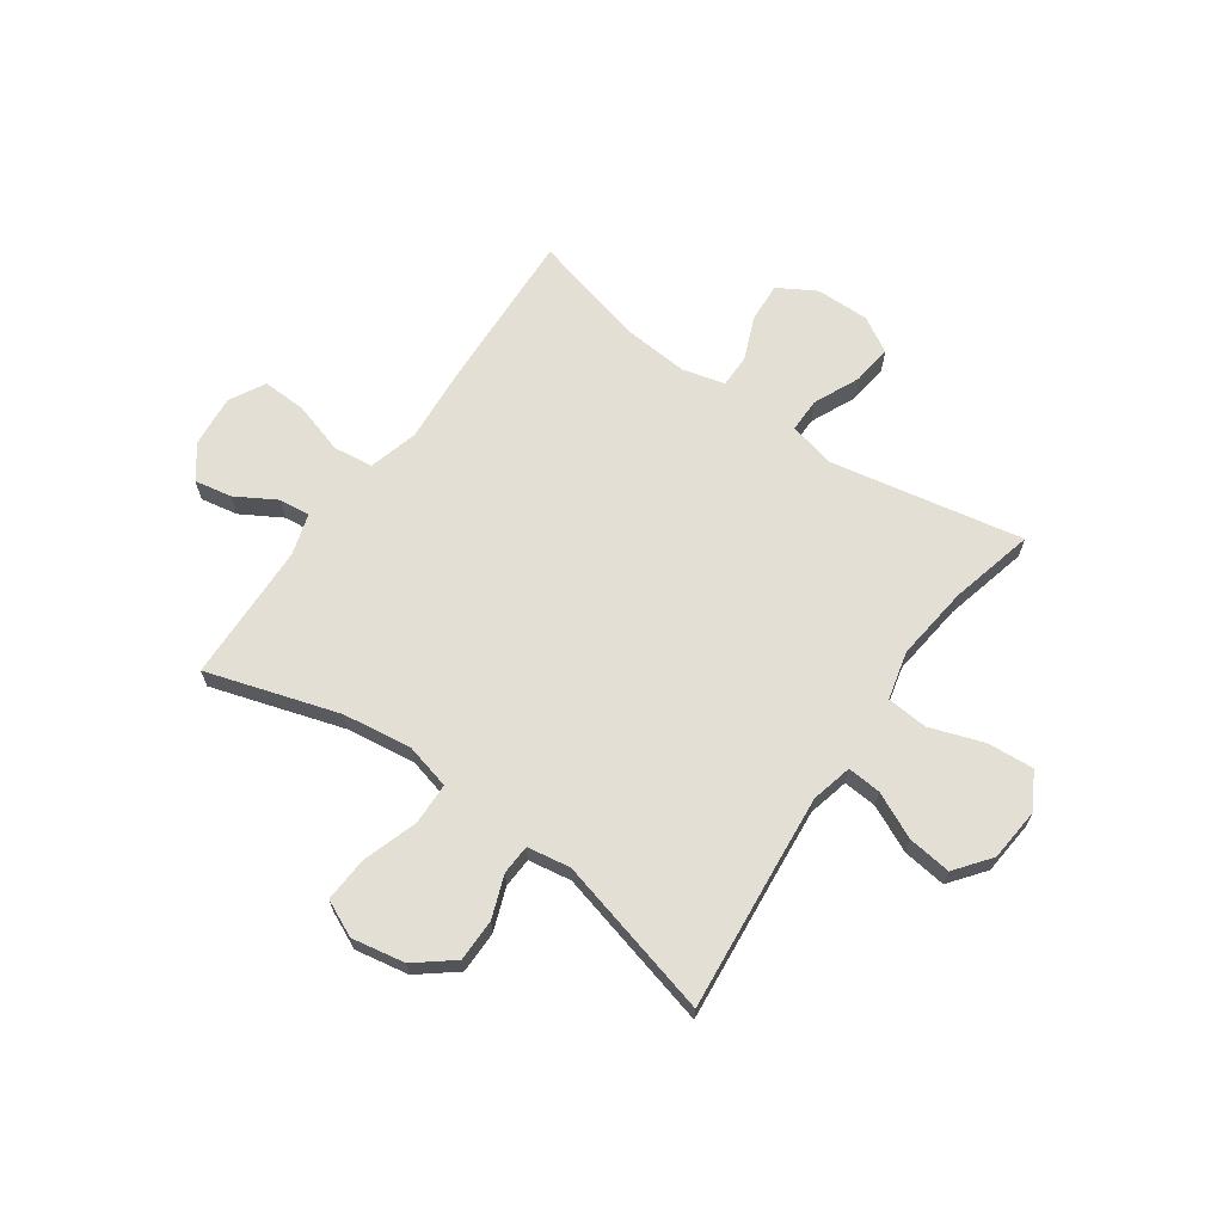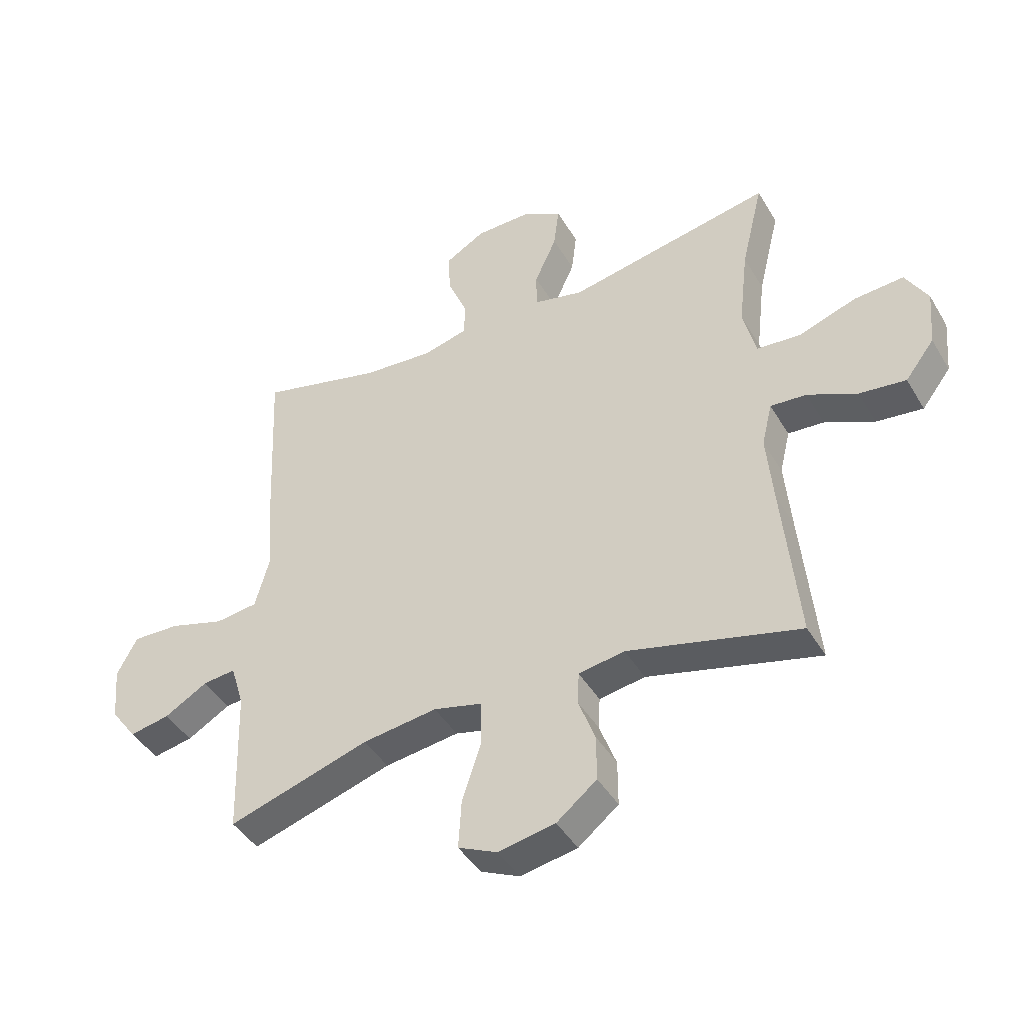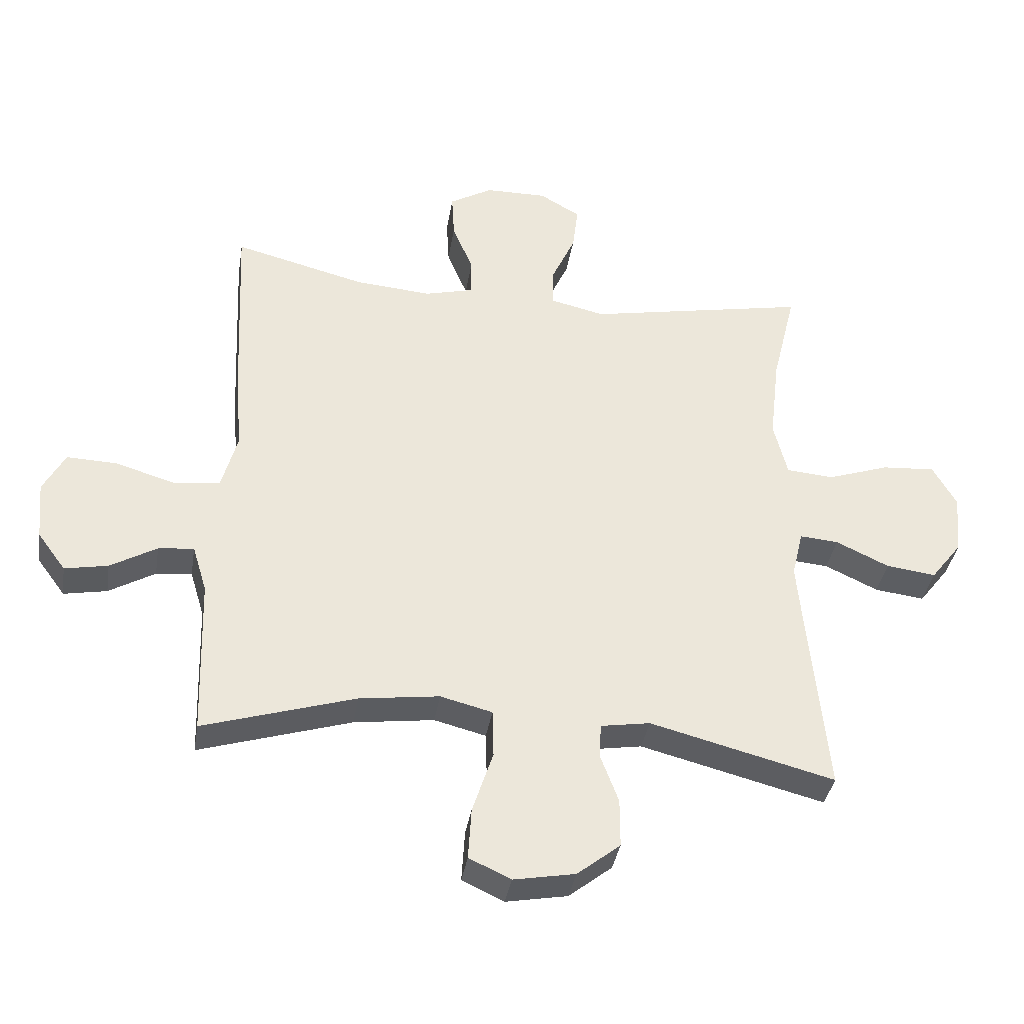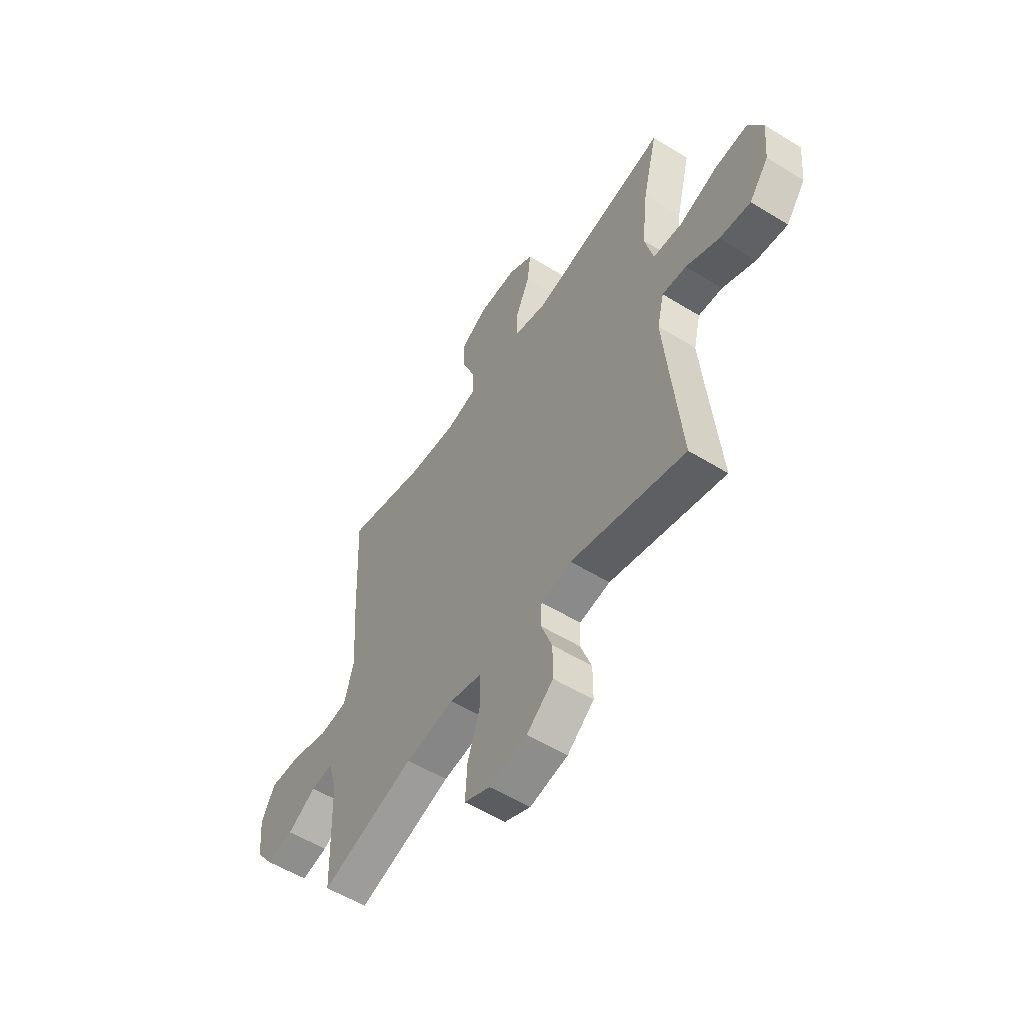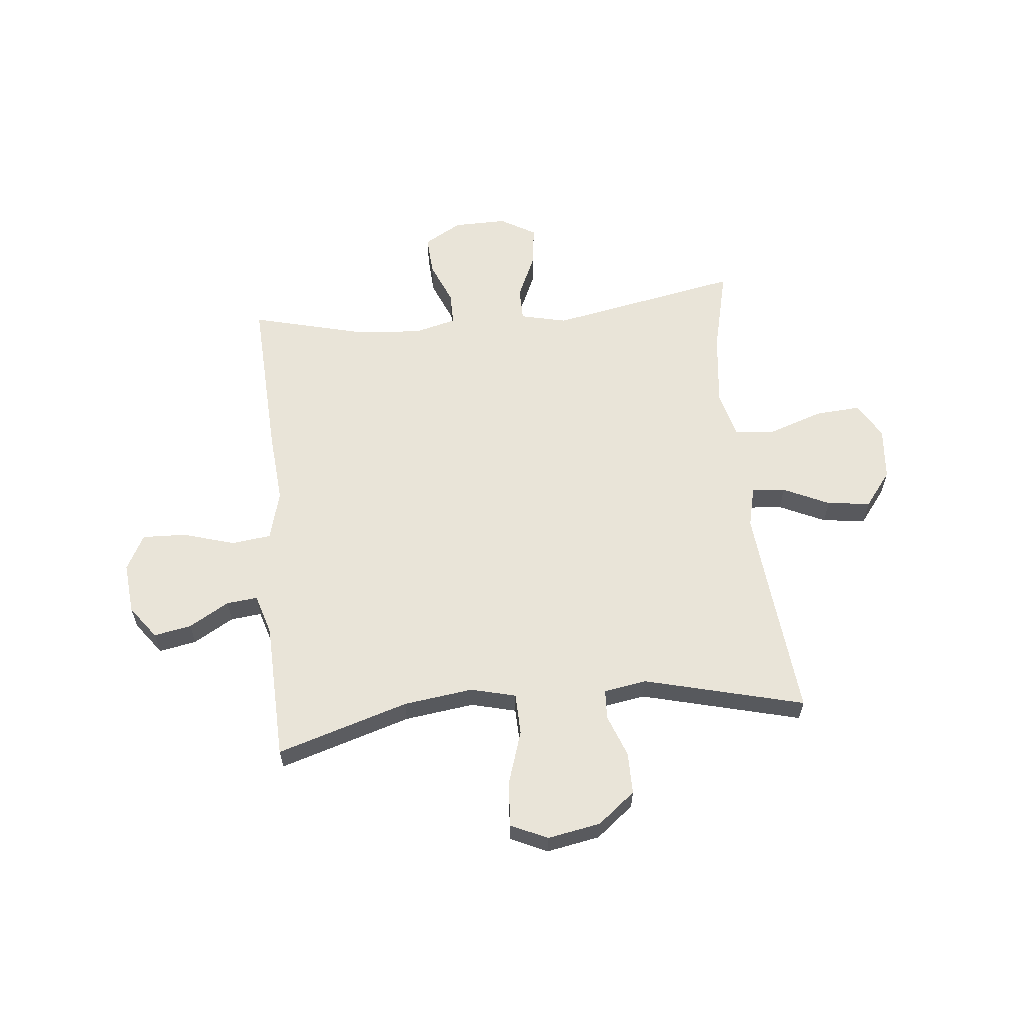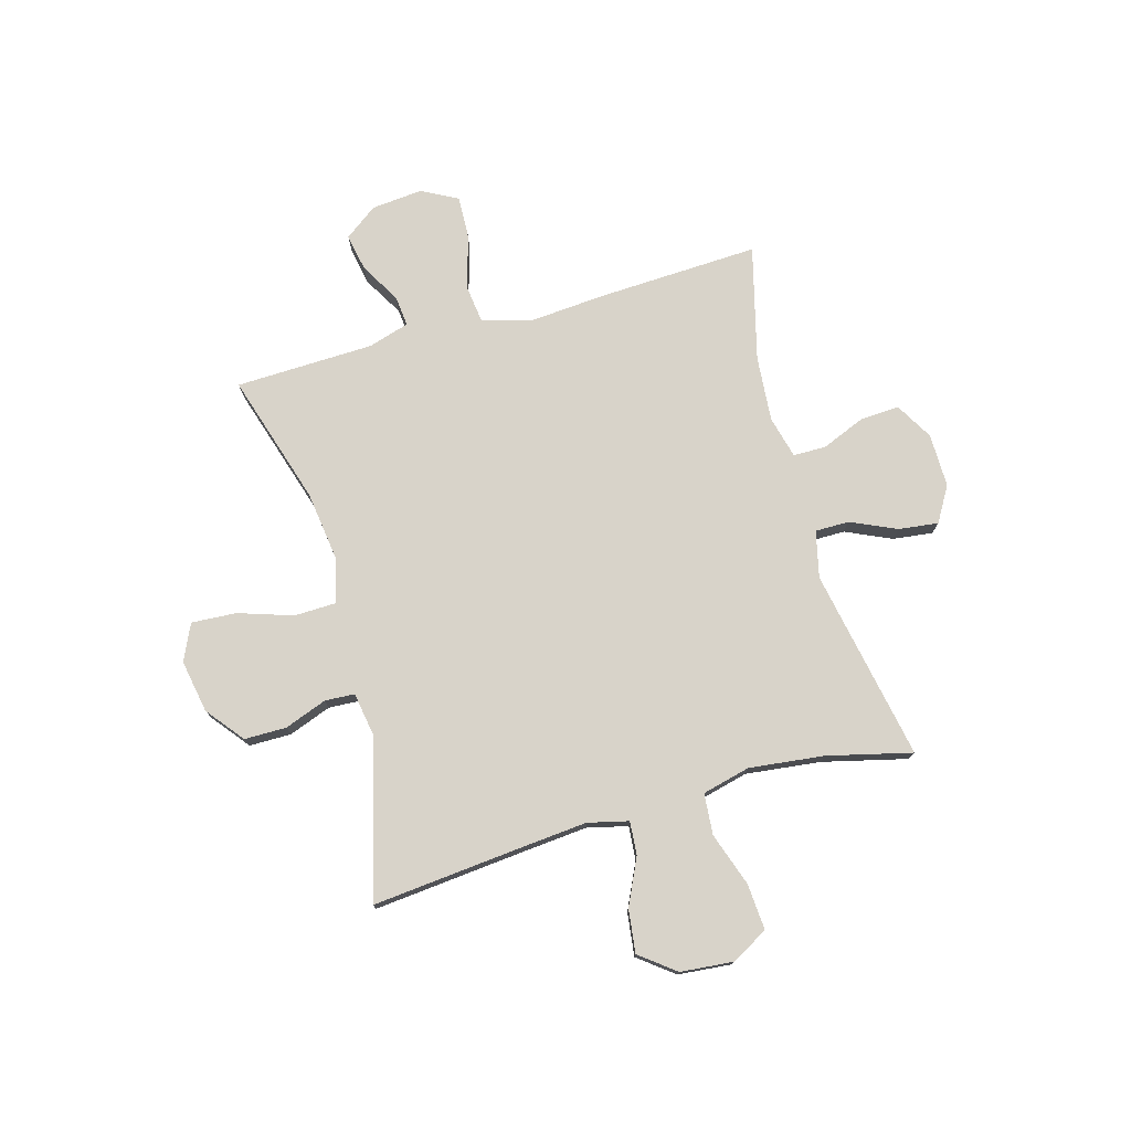
<metadata>
{"format":"obj","ext":"obj","renderer":"f3d","projection":"perspective","resolution":1024,"background":"white","views":[{"elev":66.3,"azim":-144.9,"up":"+Y"},{"elev":-43.5,"azim":-151.3,"up":"+Z"},{"elev":-37.3,"azim":170.9,"up":"+Z"},{"elev":-55.4,"azim":-123.0,"up":"+Z"},{"elev":60.1,"azim":174.2,"up":"+Y"},{"elev":75.9,"azim":-105.7,"up":"+Y"}]}
</metadata>
<code>
v 0.5 0.07 0.5
v 0.486 0.07 0.197
v 0.475 0.07 0.061
v 0.5 0.07 -0.031
v 0.573 0.07 -0.04
v 0.669 0.07 -0.011
v 0.75 0.07 -0.008
v 0.785 0.07 -0.074
v 0.776 0.07 -0.169
v 0.731 0.07 -0.23
v 0.662 0.07 -0.217
v 0.588 0.07 -0.174
v 0.531 0.07 -0.168
v 0.508 0.07 -0.244
v 0.5 0.07 -0.5
v 0.257 0.07 -0.425
v 0.129 0.07 -0.408
v 0.046 0.07 -0.429
v 0.044 0.07 -0.506
v 0.077 0.07 -0.607
v 0.082 0.07 -0.69
v 0.015 0.07 -0.721
v -0.083 0.07 -0.703
v -0.152 0.07 -0.648
v -0.152 0.07 -0.57
v -0.123 0.07 -0.492
v -0.126 0.07 -0.437
v -0.205 0.07 -0.424
v -0.5 0.07 -0.5
v -0.473 0.07 -0.221
v -0.462 0.07 -0.099
v -0.48 0.07 -0.024
v -0.542 0.07 -0.029
v -0.627 0.07 -0.069
v -0.707 0.07 -0.079
v -0.757 0.07 -0.014
v -0.766 0.07 0.084
v -0.728 0.07 0.151
v -0.643 0.07 0.145
v -0.544 0.07 0.111
v -0.468 0.07 0.117
v -0.446 0.07 0.206
v -0.462 0.07 0.344
v -0.5 0.07 0.5
v -0.146 0.07 0.432
v -0.06 0.07 0.452
v -0.06 0.07 0.515
v -0.098 0.07 0.599
v -0.107 0.07 0.673
v -0.042 0.07 0.711
v 0.057 0.07 0.71
v 0.126 0.07 0.67
v 0.122 0.07 0.597
v 0.089 0.07 0.517
v 0.089 0.07 0.456
v 0.167 0.07 0.436
v 0.289 0.07 0.446
v 0.5 0 0.5
v 0.486 0 0.197
v 0.475 0 0.061
v 0.5 0 -0.031
v 0.573 0 -0.04
v 0.669 0 -0.011
v 0.75 0 -0.008
v 0.785 0 -0.074
v 0.776 0 -0.169
v 0.731 0 -0.23
v 0.662 0 -0.217
v 0.588 0 -0.174
v 0.531 0 -0.168
v 0.508 0 -0.244
v 0.5 0 -0.5
v 0.257 0 -0.425
v 0.129 0 -0.408
v 0.046 0 -0.429
v 0.044 0 -0.506
v 0.077 0 -0.607
v 0.082 0 -0.69
v 0.015 0 -0.721
v -0.083 0 -0.703
v -0.152 0 -0.648
v -0.152 0 -0.57
v -0.123 0 -0.492
v -0.126 0 -0.437
v -0.205 0 -0.424
v -0.5 0 -0.5
v -0.473 0 -0.221
v -0.462 0 -0.099
v -0.48 0 -0.024
v -0.542 0 -0.029
v -0.627 0 -0.069
v -0.707 0 -0.079
v -0.757 0 -0.014
v -0.766 0 0.084
v -0.728 0 0.151
v -0.643 0 0.145
v -0.544 0 0.111
v -0.468 0 0.117
v -0.446 0 0.206
v -0.462 0 0.344
v -0.5 0 0.5
v -0.146 0 0.432
v -0.06 0 0.452
v -0.06 0 0.515
v -0.098 0 0.599
v -0.107 0 0.673
v -0.042 0 0.711
v 0.057 0 0.71
v 0.126 0 0.67
v 0.122 0 0.597
v 0.089 0 0.517
v 0.089 0 0.456
v 0.167 0 0.436
v 0.289 0 0.446
f 51 52 53 54
f 51 54 55
f 50 51 55
f 47 48 49 50
f 46 47 50 55
f 45 46 55 56
f 43 44 45
f 42 43 45 56
f 37 38 39 40
f 37 40 41
f 36 37 41
f 33 34 35 36
f 32 33 36 41
f 31 32 41 42
f 28 29 30
f 27 28 30 31
f 23 24 25 26
f 23 26 27
f 22 23 27
f 19 20 21 22
f 18 19 22 27
f 17 18 27 31
f 14 15 16
f 13 14 16 17
f 9 10 11 12
f 9 12 13
f 8 9 13
f 5 6 7 8
f 4 5 8 13
f 3 4 13 17
f 57 1 2 3
f 31 42 56 57
f 3 17 31 57
f 111 110 109 108
f 112 111 108
f 112 108 107
f 107 106 105 104
f 112 107 104 103
f 113 112 103 102
f 102 101 100
f 113 102 100 99
f 97 96 95 94
f 98 97 94
f 98 94 93
f 93 92 91 90
f 98 93 90 89
f 99 98 89 88
f 87 86 85
f 88 87 85 84
f 83 82 81 80
f 84 83 80
f 84 80 79
f 79 78 77 76
f 84 79 76 75
f 88 84 75 74
f 73 72 71
f 74 73 71 70
f 69 68 67 66
f 70 69 66
f 70 66 65
f 65 64 63 62
f 70 65 62 61
f 74 70 61 60
f 60 59 58 114
f 114 113 99 88
f 114 88 74 60
f 1 58 59 2
f 2 59 60 3
f 3 60 61 4
f 4 61 62 5
f 5 62 63 6
f 6 63 64 7
f 7 64 65 8
f 8 65 66 9
f 9 66 67 10
f 10 67 68 11
f 11 68 69 12
f 12 69 70 13
f 13 70 71 14
f 14 71 72 15
f 15 72 73 16
f 16 73 74 17
f 17 74 75 18
f 18 75 76 19
f 19 76 77 20
f 20 77 78 21
f 21 78 79 22
f 22 79 80 23
f 23 80 81 24
f 24 81 82 25
f 25 82 83 26
f 26 83 84 27
f 27 84 85 28
f 28 85 86 29
f 29 86 87 30
f 30 87 88 31
f 31 88 89 32
f 32 89 90 33
f 33 90 91 34
f 34 91 92 35
f 35 92 93 36
f 36 93 94 37
f 37 94 95 38
f 38 95 96 39
f 39 96 97 40
f 40 97 98 41
f 41 98 99 42
f 42 99 100 43
f 43 100 101 44
f 44 101 102 45
f 45 102 103 46
f 46 103 104 47
f 47 104 105 48
f 48 105 106 49
f 49 106 107 50
f 50 107 108 51
f 51 108 109 52
f 52 109 110 53
f 53 110 111 54
f 54 111 112 55
f 55 112 113 56
f 56 113 114 57
f 57 114 58 1

</code>
